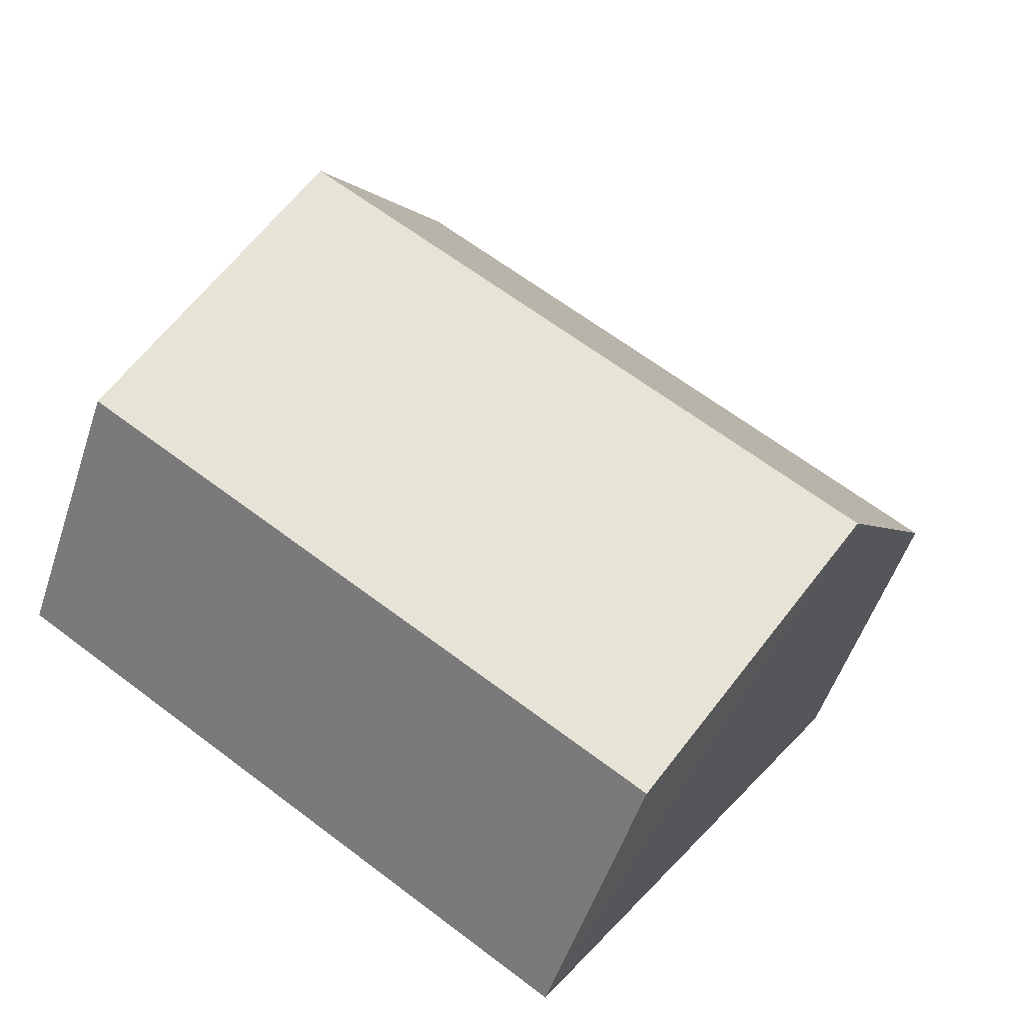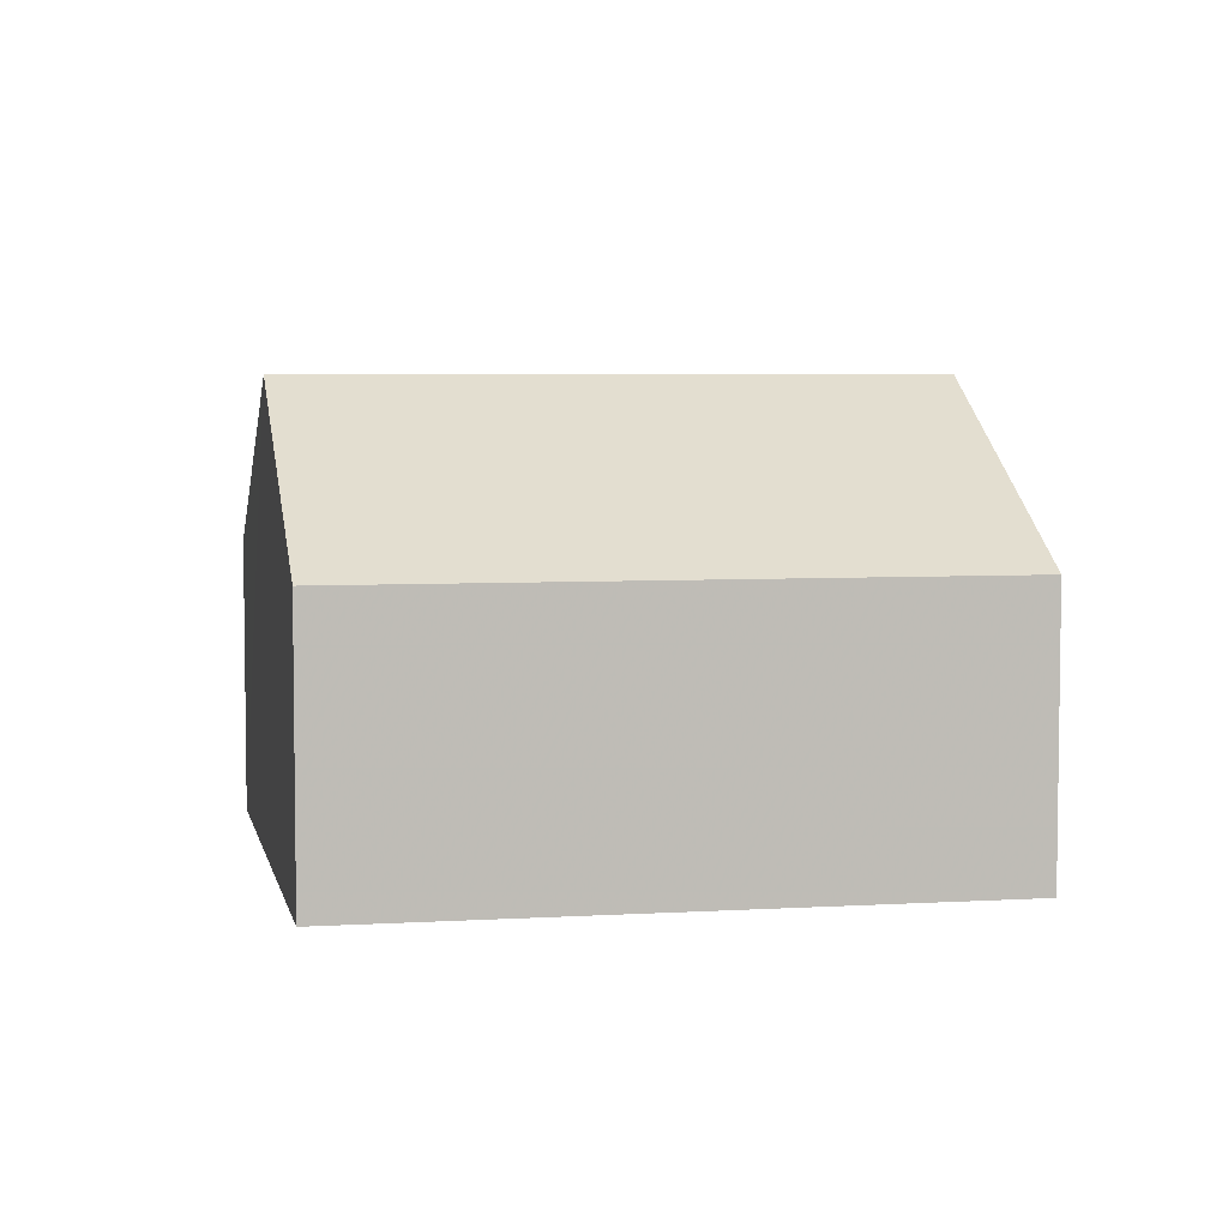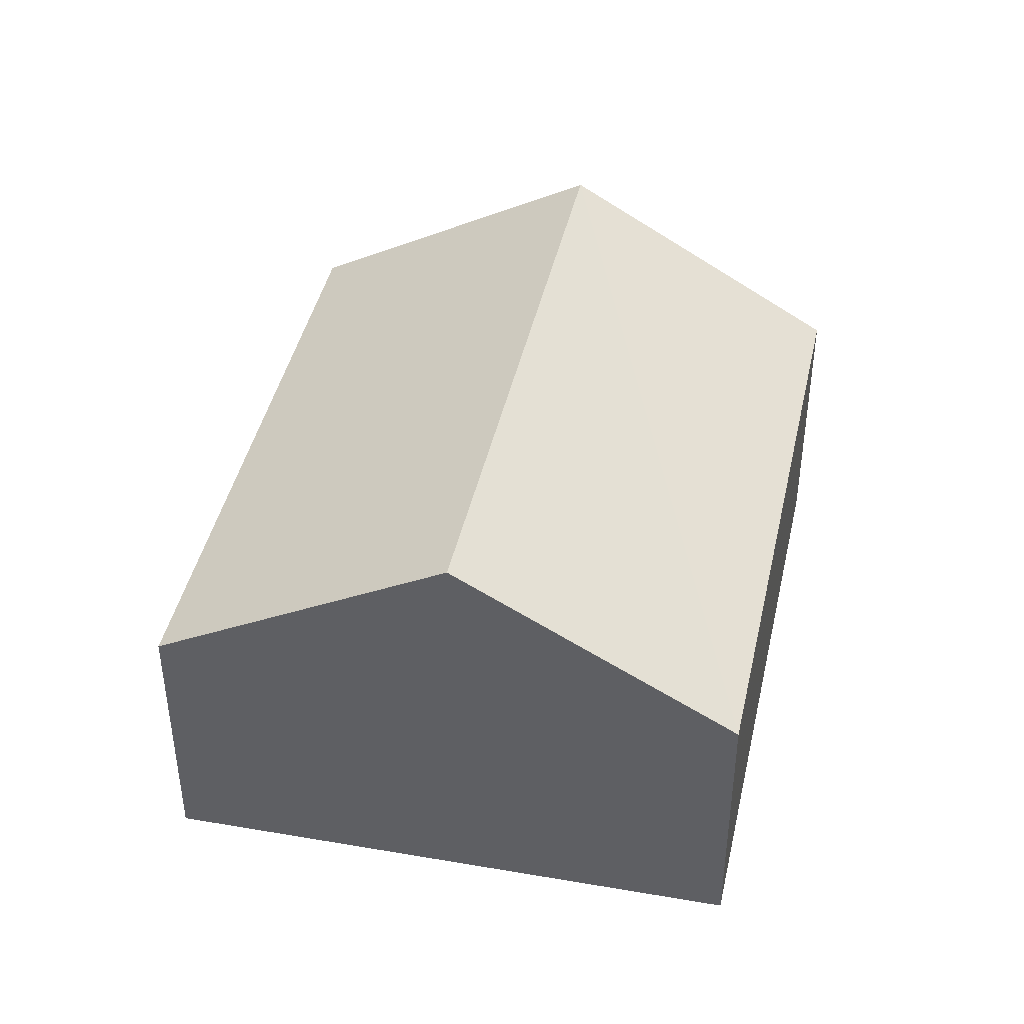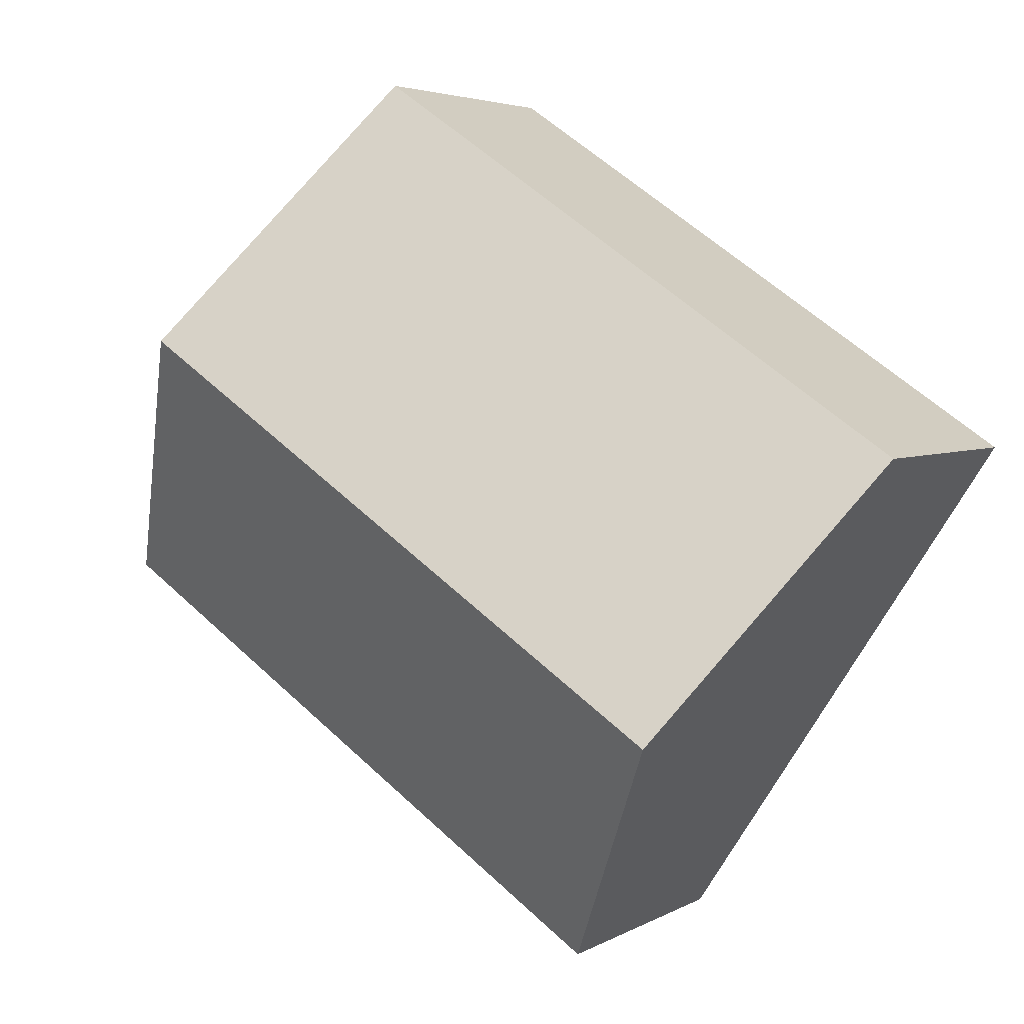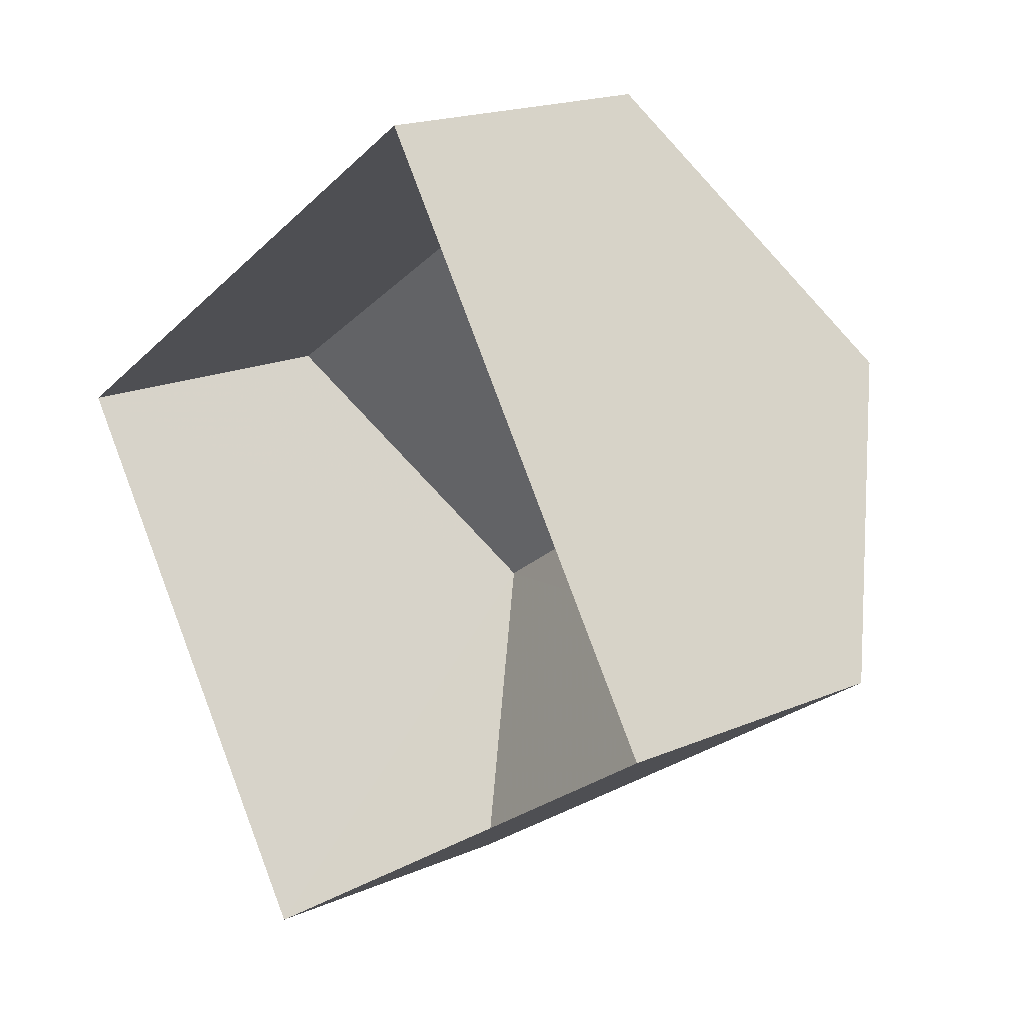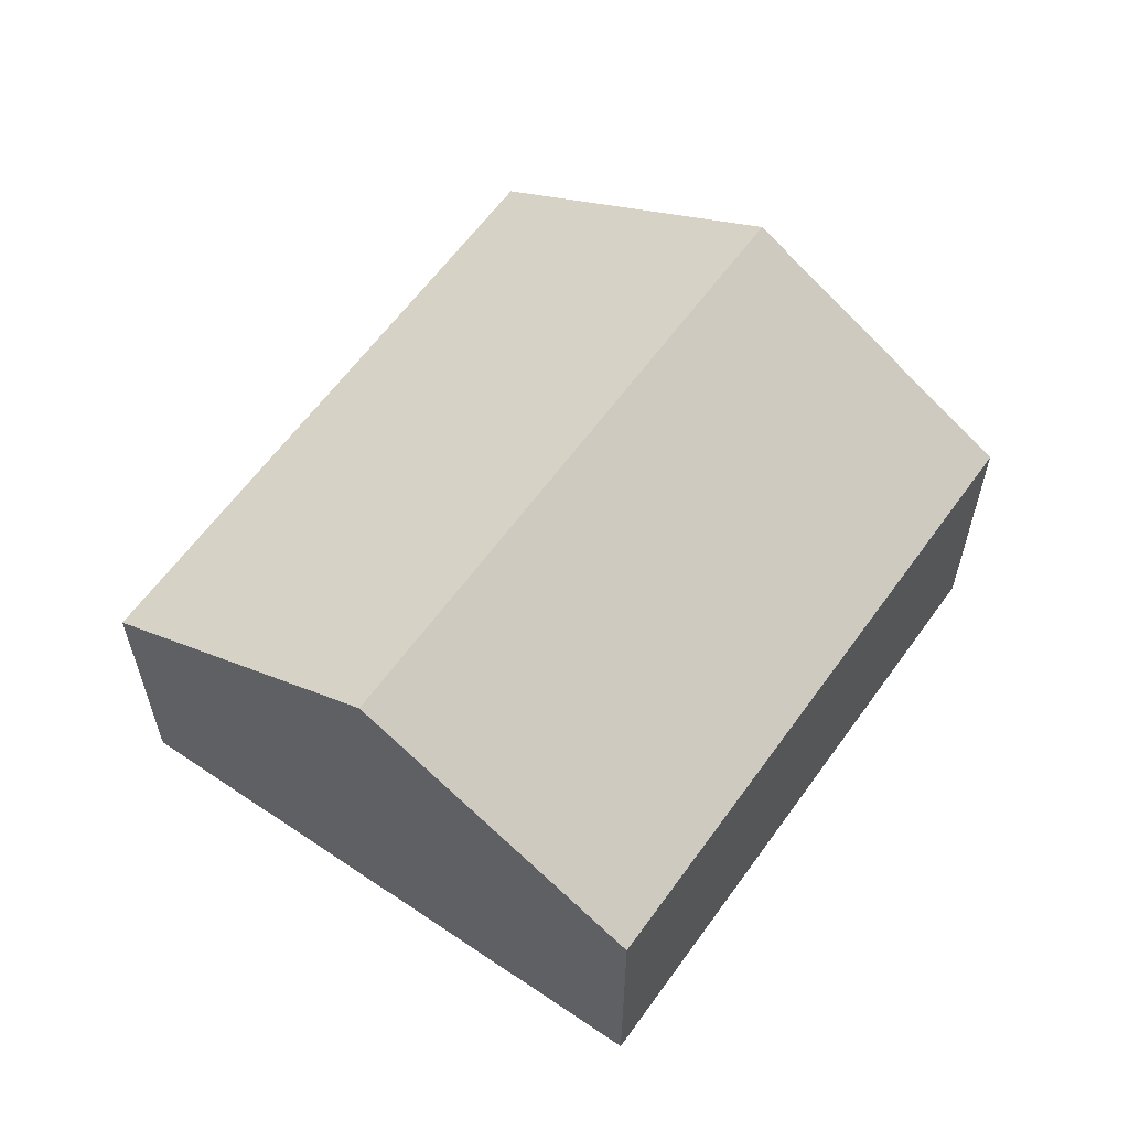
<metadata>
{"format":"obj","ext":"obj","renderer":"f3d","projection":"perspective","resolution":1024,"background":"white","views":[{"elev":-52.5,"azim":-17.9,"up":"+Y"},{"elev":5.2,"azim":-44.7,"up":"+Z"},{"elev":43.5,"azim":-111.5,"up":"+Z"},{"elev":4.0,"azim":30.3,"up":"+Y"},{"elev":18.2,"azim":-129.9,"up":"+Y"},{"elev":61.0,"azim":-88.6,"up":"+Z"}]}
</metadata>
<code>
v -2.211e+05 -1.258e+05 23.84
v -2.211e+05 -1.258e+05 23.84
v -2.211e+05 -1.258e+05 23.84
v -2.211e+05 -1.258e+05 23.84
v -2.211e+05 -1.258e+05 27.06
v -2.211e+05 -1.258e+05 27.06
v -2.211e+05 -1.258e+05 29.01
v -2.211e+05 -1.258e+05 29.01
v -2.211e+05 -1.258e+05 27.06
v -2.211e+05 -1.258e+05 27.06
f 1 2 3
f 1 4 2
f 5 6 7
f 8 5 7
f 9 10 8
f 7 9 8
f 5 1 3
f 6 5 3
f 10 4 8
f 4 1 8
f 1 5 8
f 6 3 7
f 3 2 7
f 2 9 7
f 9 2 4
f 10 9 4

</code>
